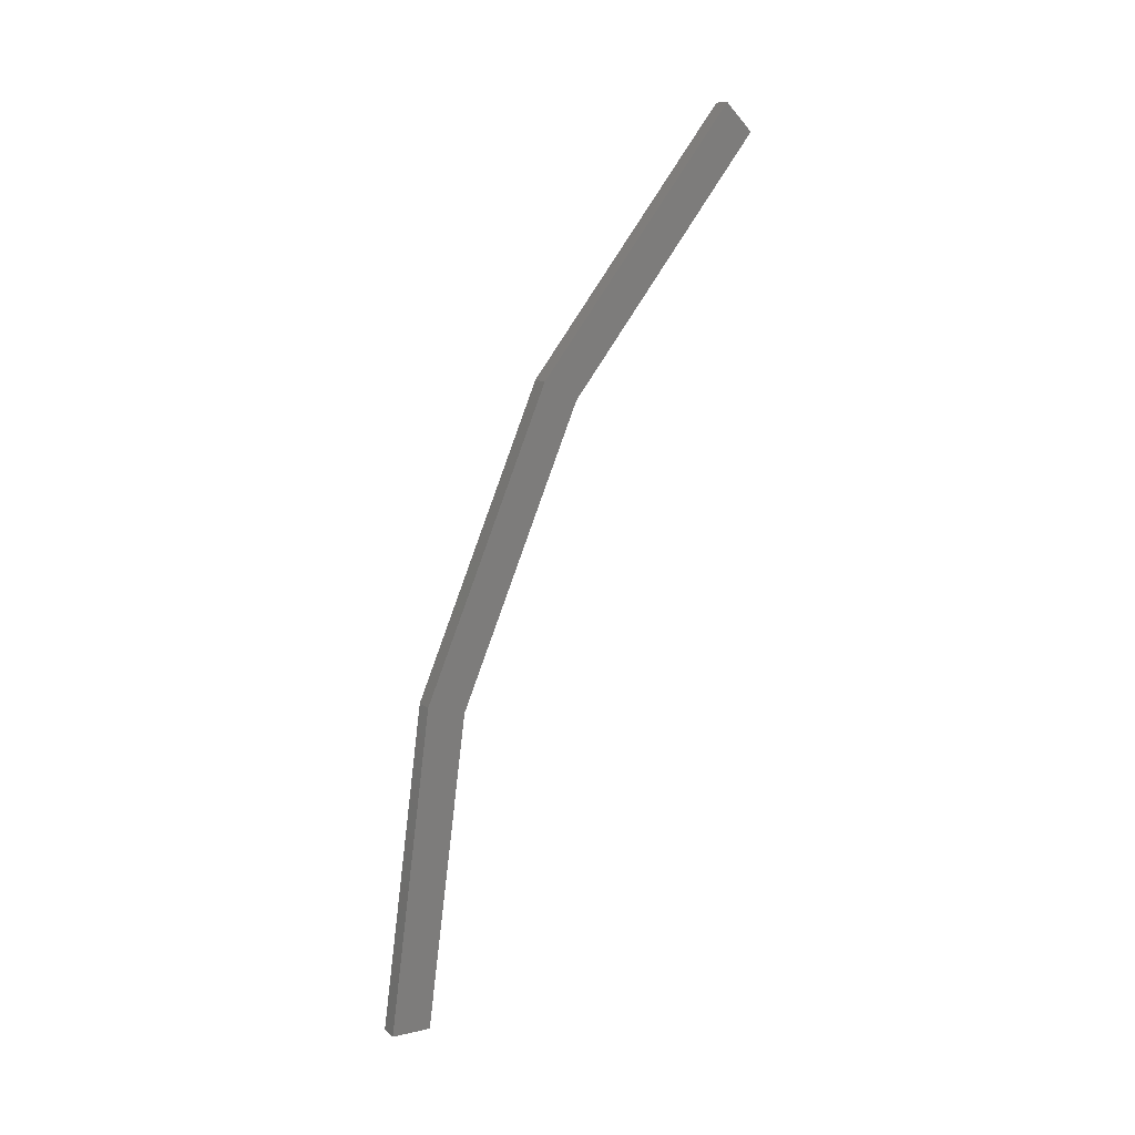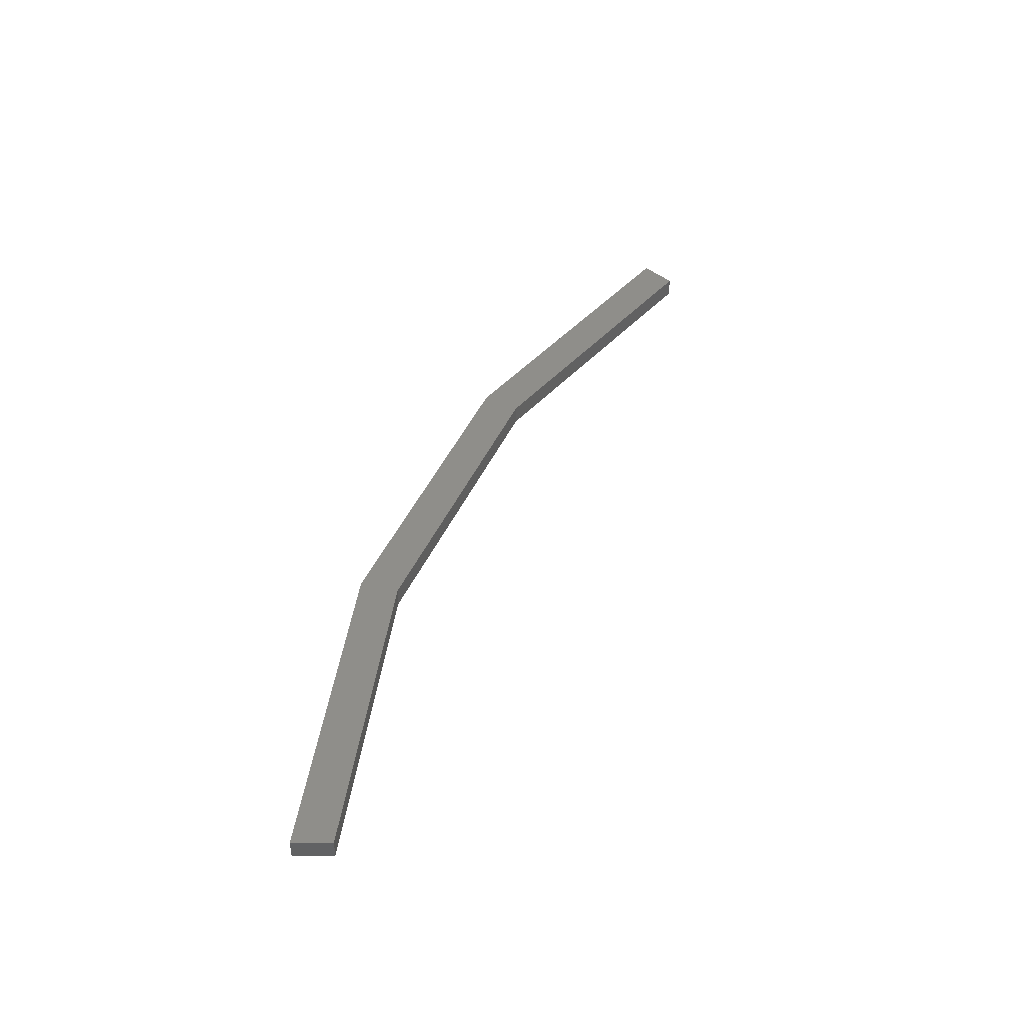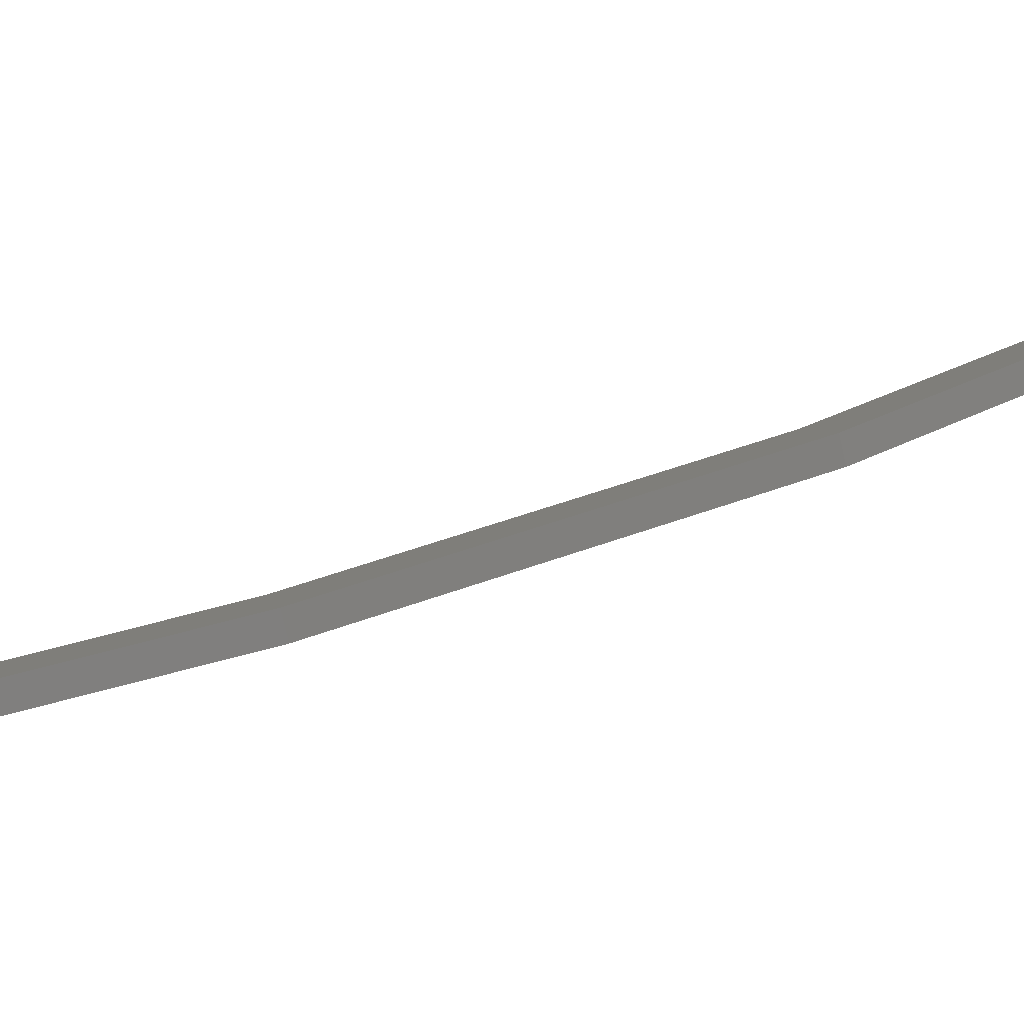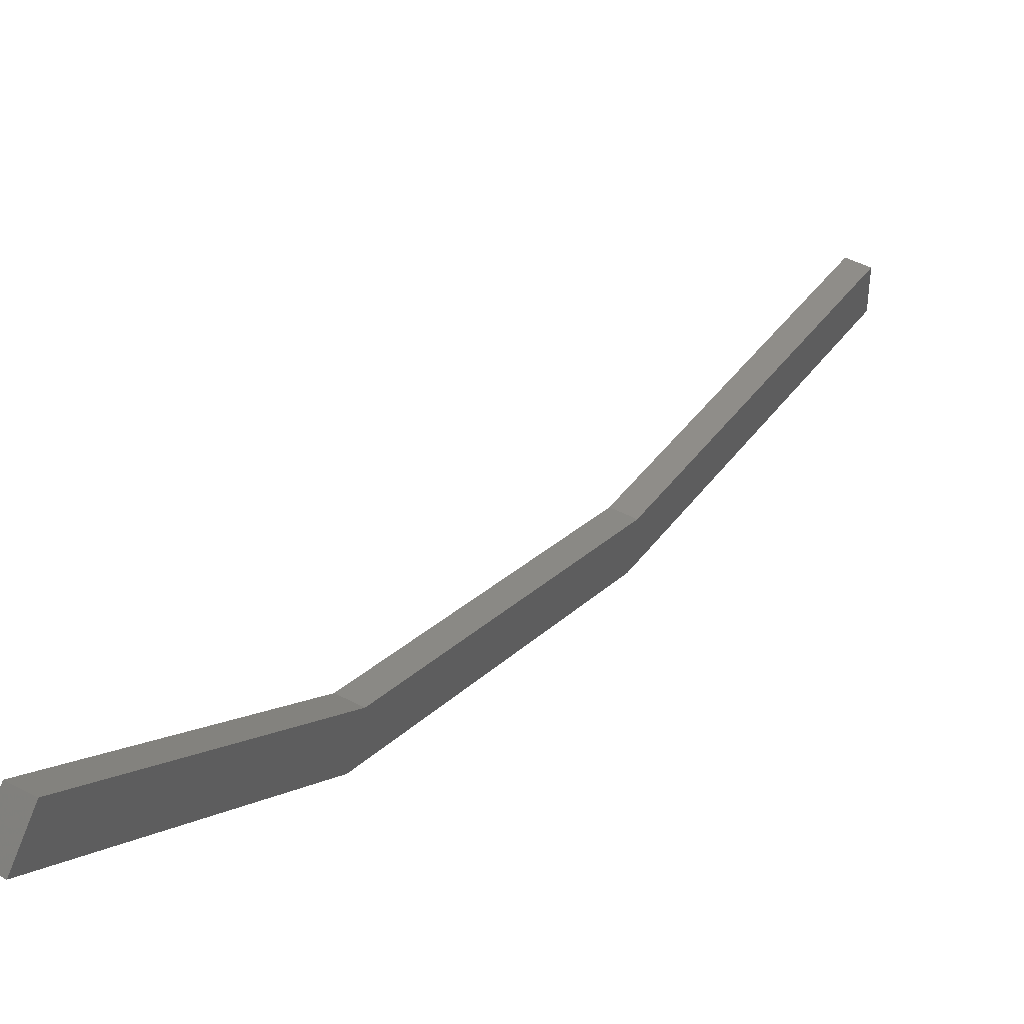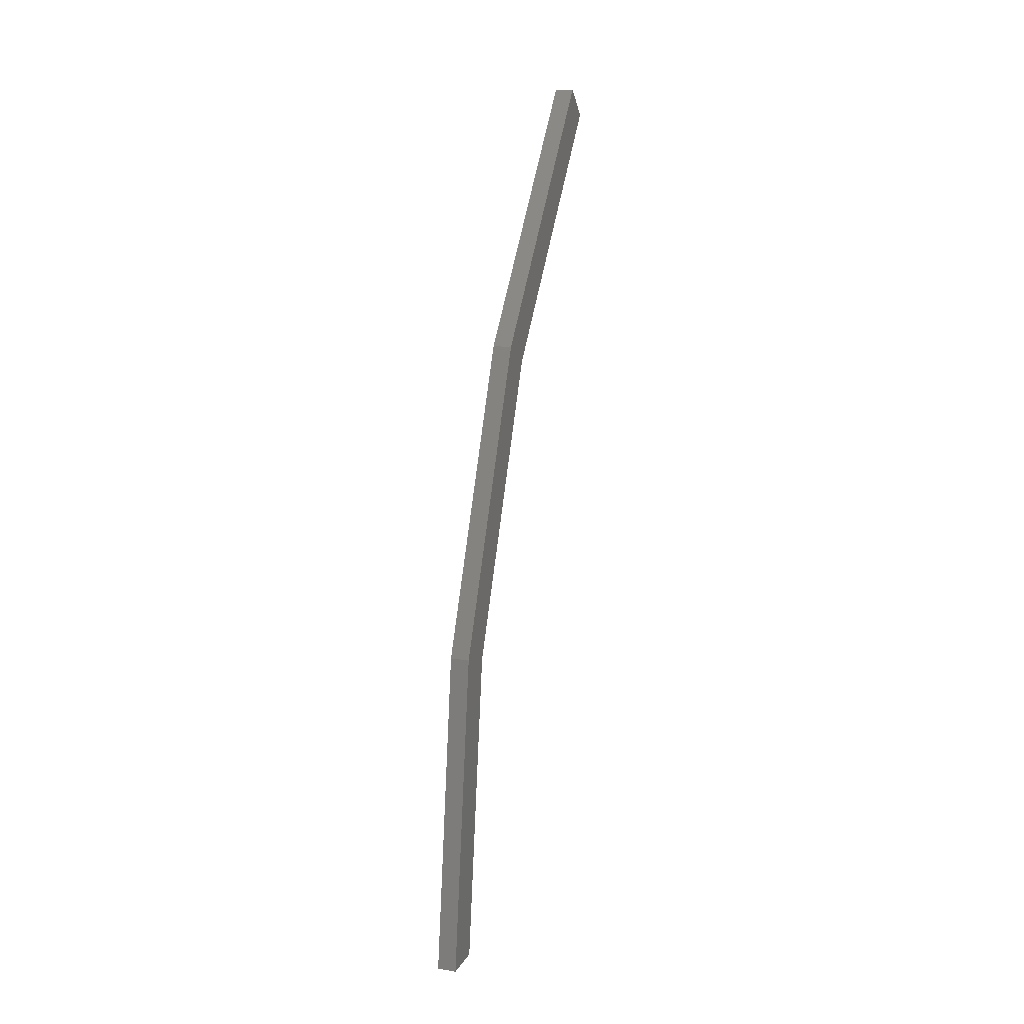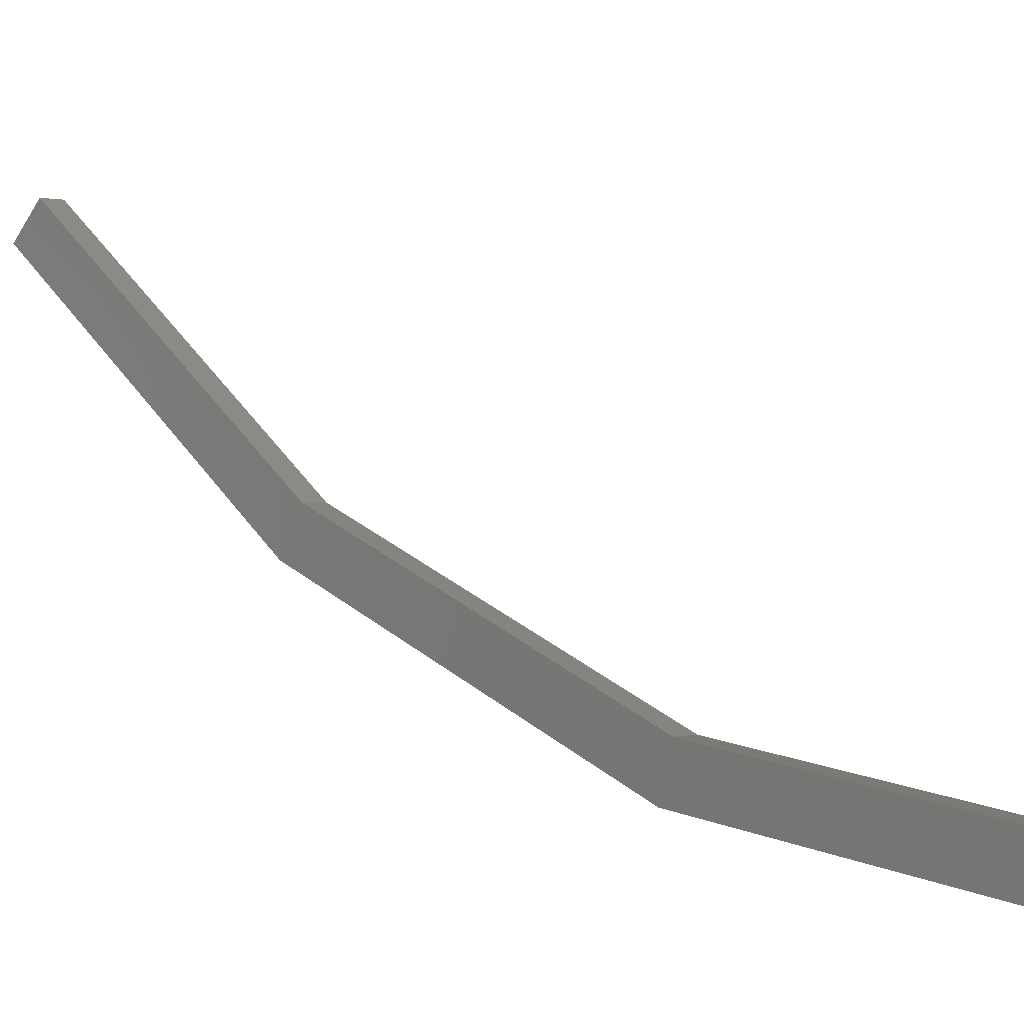
<metadata>
{"format":"stl","ext":"stl","renderer":"f3d","projection":"perspective","resolution":1024,"background":"white","views":[{"elev":11.7,"azim":-118.3,"up":"+Y"},{"elev":-47.2,"azim":-90.1,"up":"+Y"},{"elev":-78.0,"azim":102.8,"up":"+Z"},{"elev":46.4,"azim":-148.8,"up":"+Z"},{"elev":13.6,"azim":-160.0,"up":"+Y"},{"elev":0.5,"azim":-45.0,"up":"+Z"}]}
</metadata>
<code>
# stl→obj: 20 verts, 28 faces
v -501.9 45.93 117
v -501.9 44.5 118.5
v -500.9 45.93 117
v -500.9 44.5 118.5
v -500.9 32.48 106.7
v -500.9 31.47 108.5
v -500.9 16.29 102.2
v -501.9 0.001137 97.99
v -501.9 0.001101 100
v -501.9 16.81 100.2
v -501.9 16.29 102.2
v -501.9 32.48 106.7
v -501.9 31.47 108.5
v -500.9 16.81 100.2
v -500.9 0.001101 100
v -500.9 0.001137 97.99
v -500.9 0.001153 97.99
v -500.9 0.001118 100
v -501.9 0.001153 97.99
v -501.9 0.001118 100
f 1 2 3
f 3 2 4
f 4 5 3
f 6 5 4
f 7 5 6
f 8 9 10
f 10 9 11
f 11 12 10
f 13 12 11
f 2 12 13
f 5 7 14
f 14 7 15
f 15 16 14
f 17 18 19
f 19 18 20
f 1 12 2
f 3 5 1
f 15 7 9
f 9 7 11
f 11 7 6
f 6 13 11
f 4 13 6
f 2 13 4
f 1 5 12
f 12 5 14
f 14 10 12
f 16 10 14
f 8 10 16

</code>
